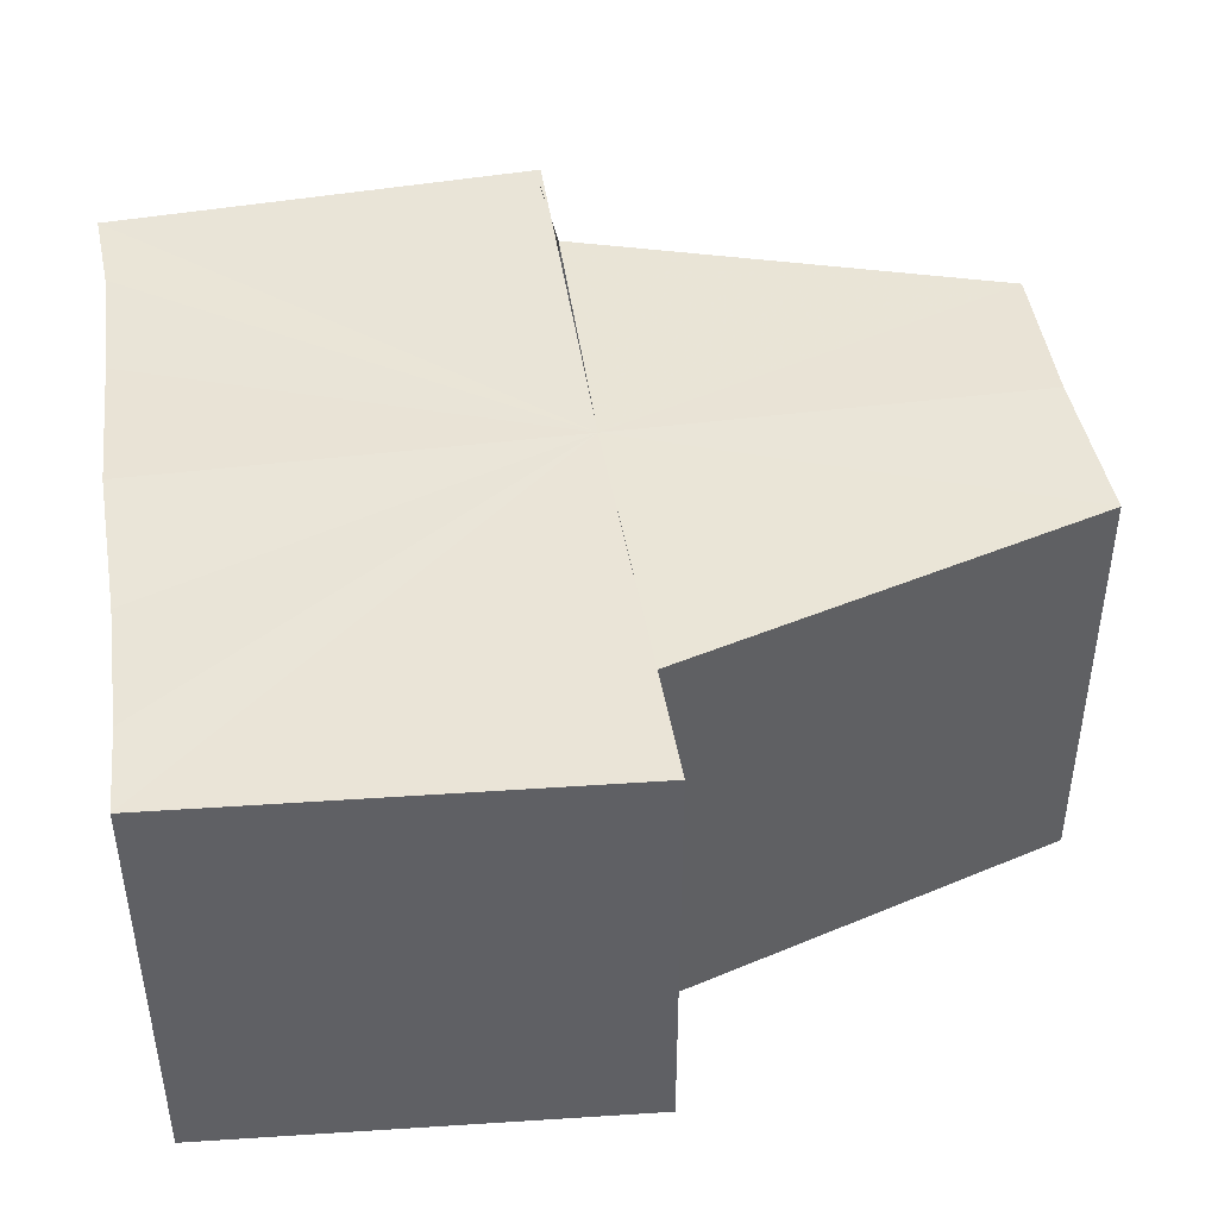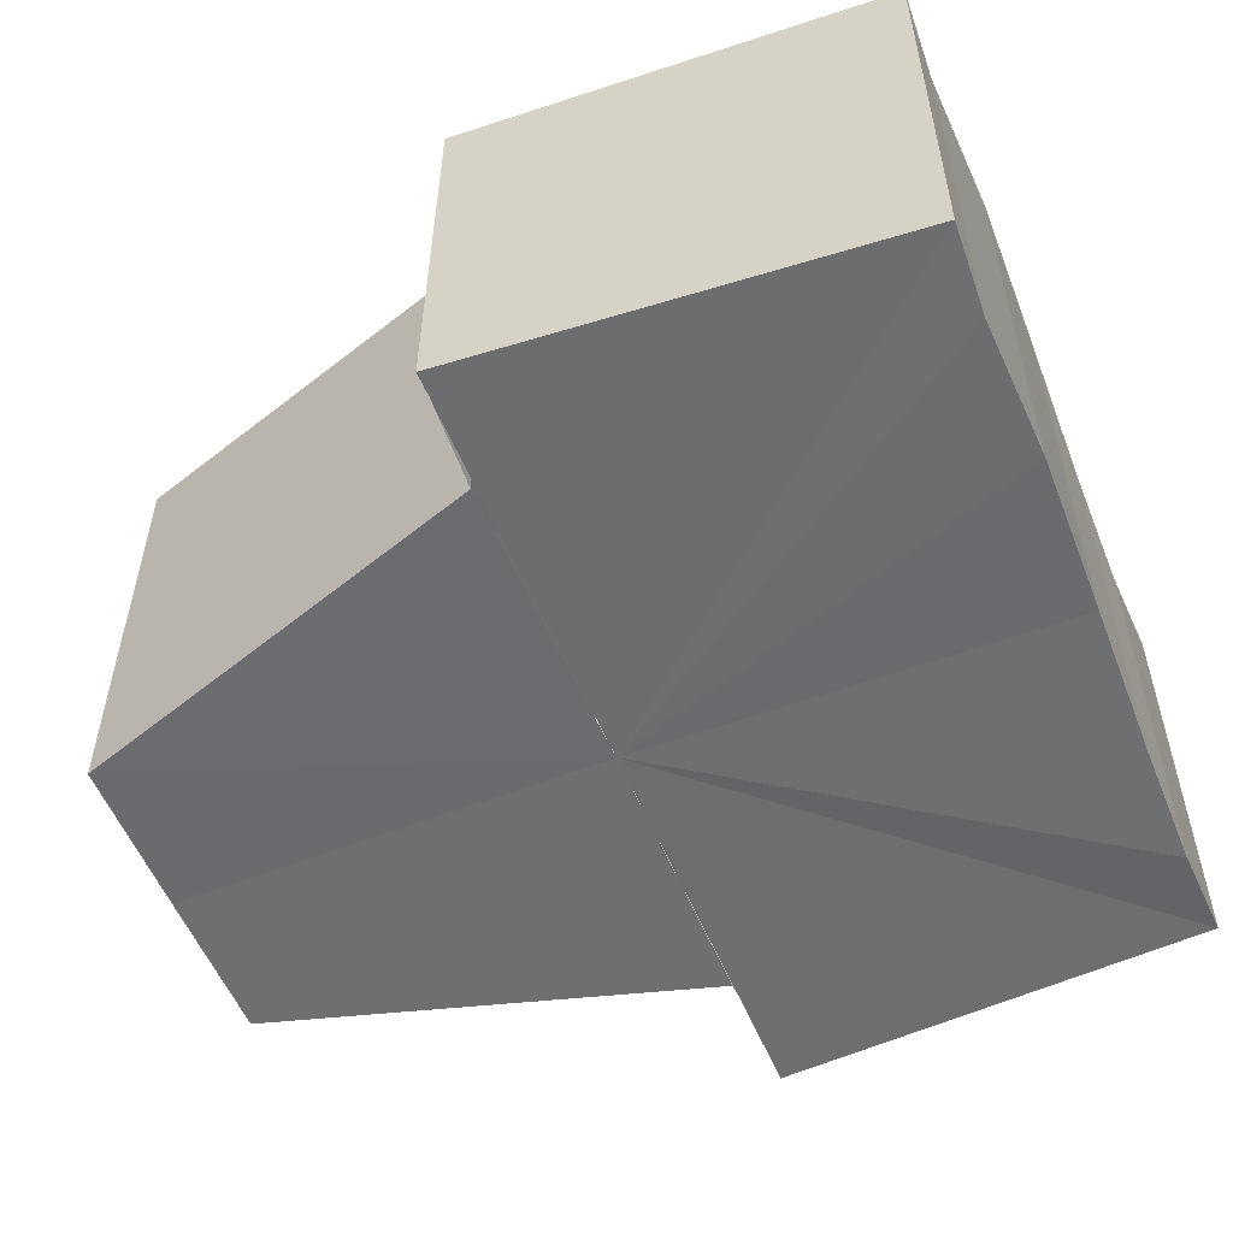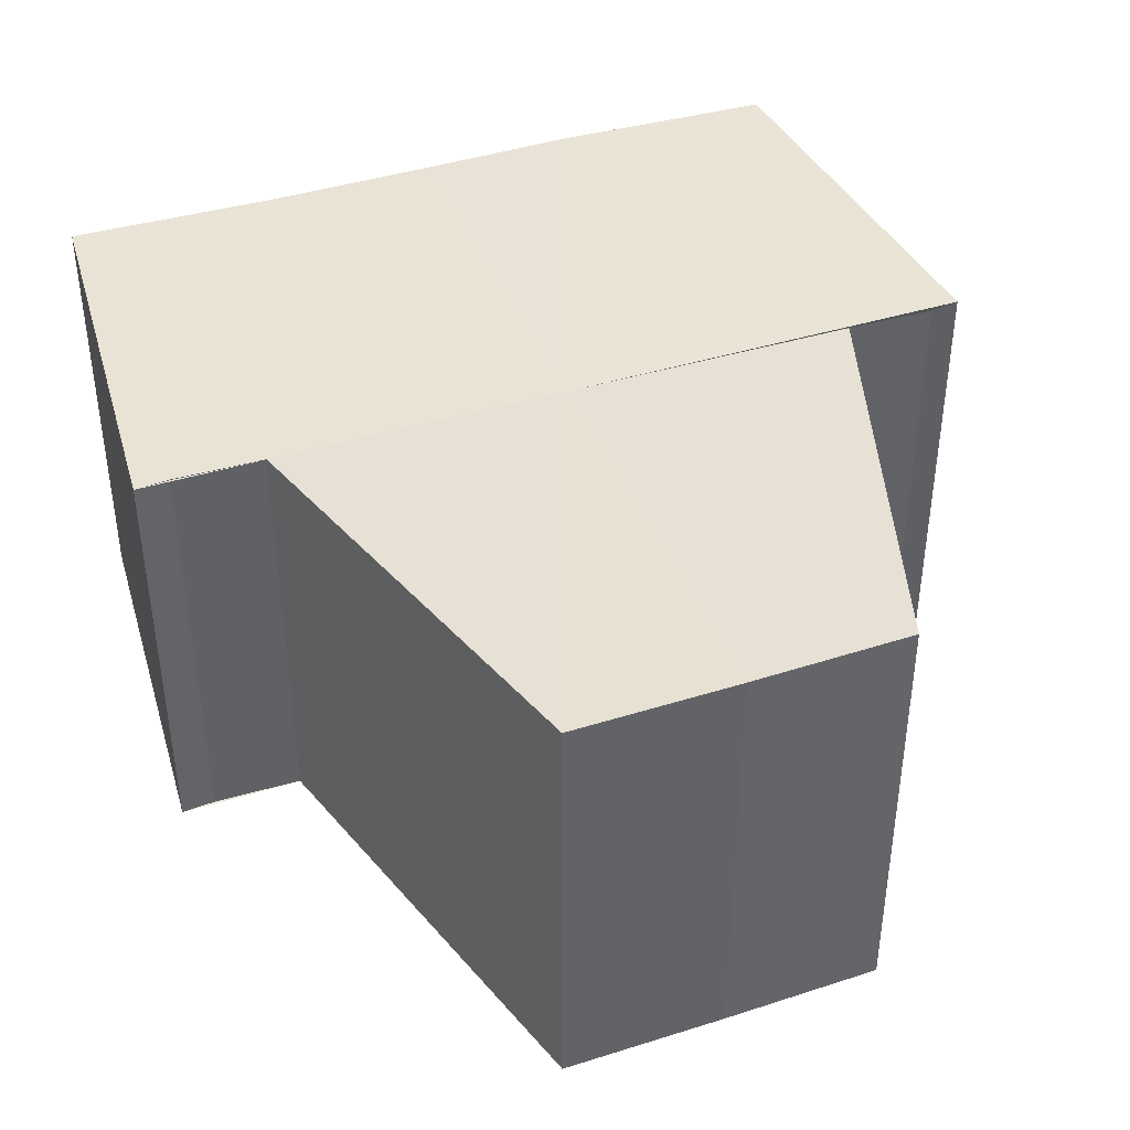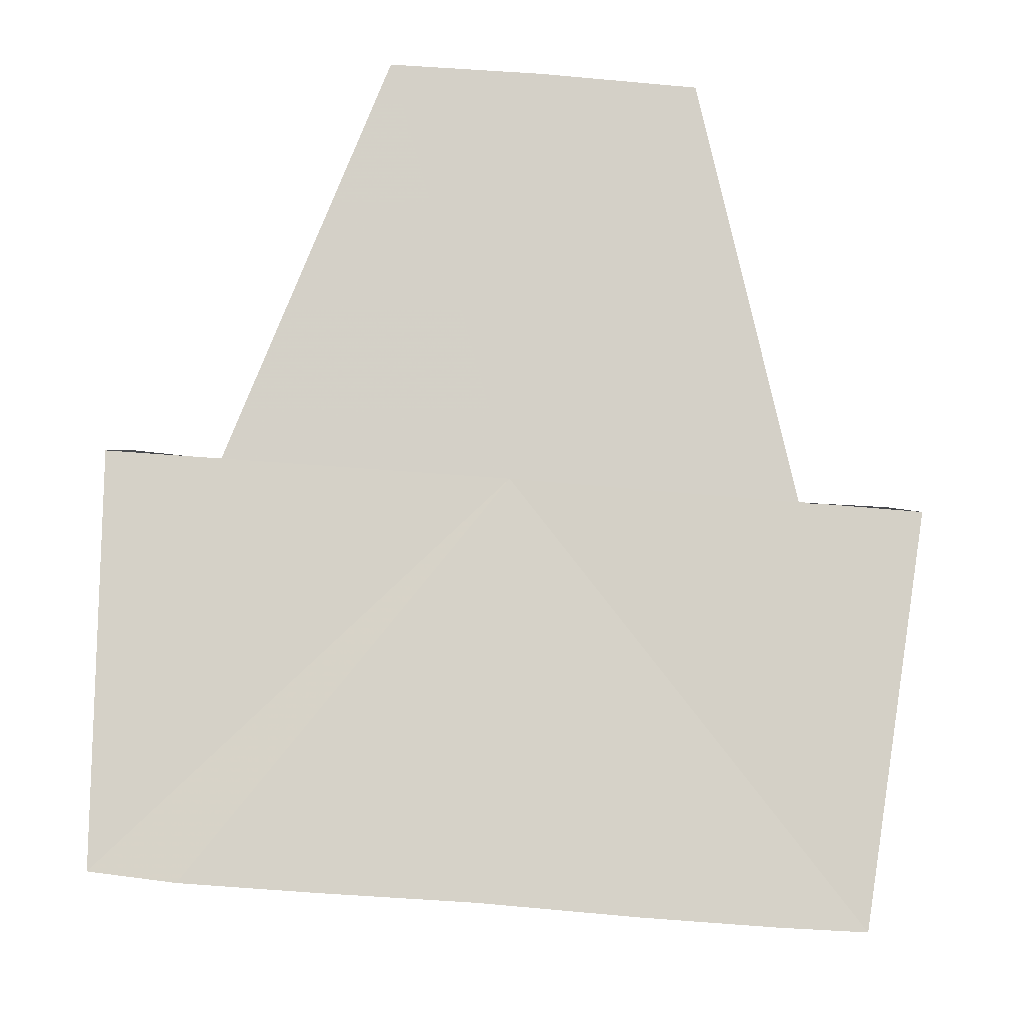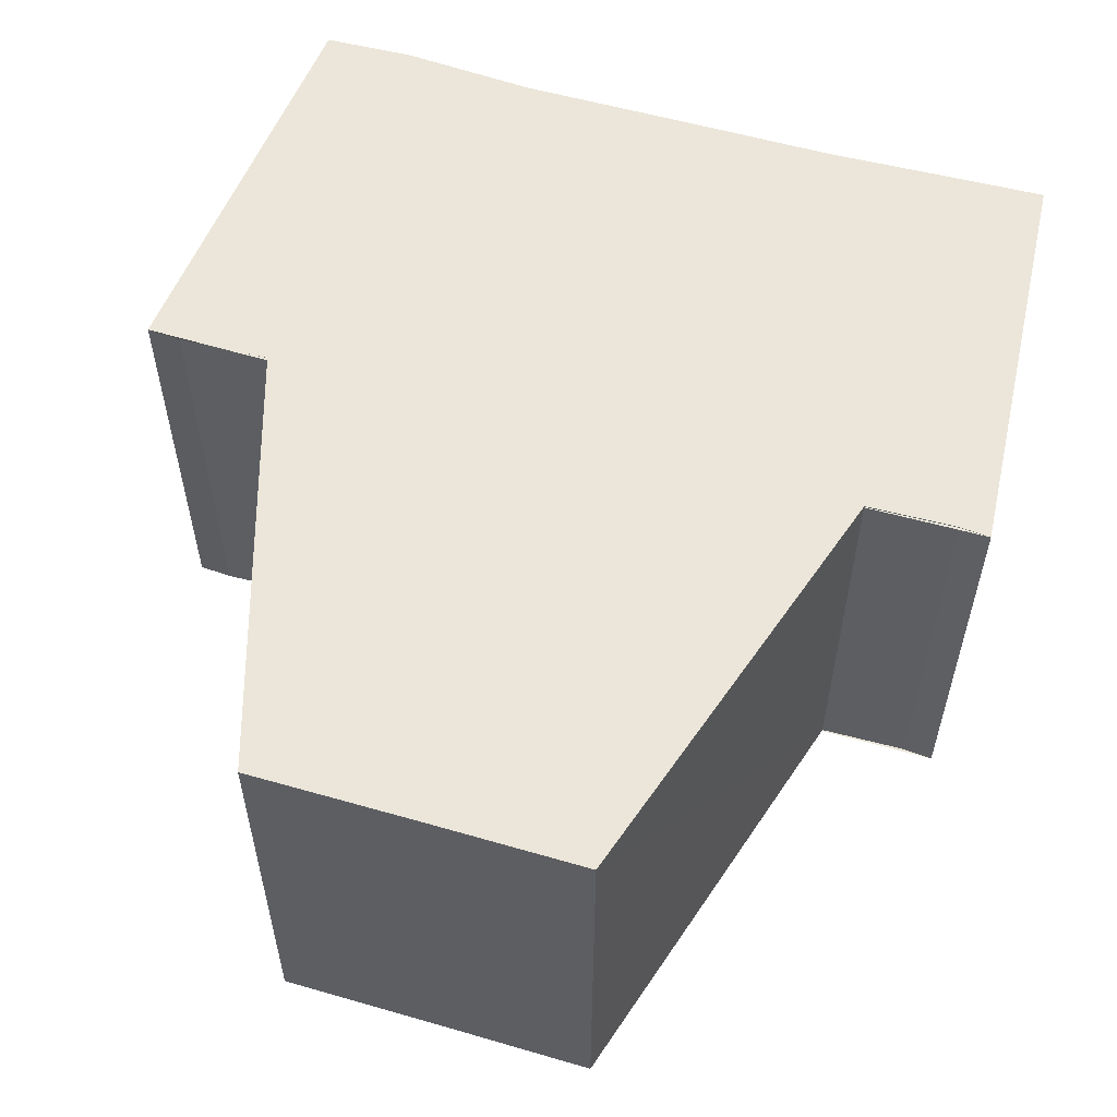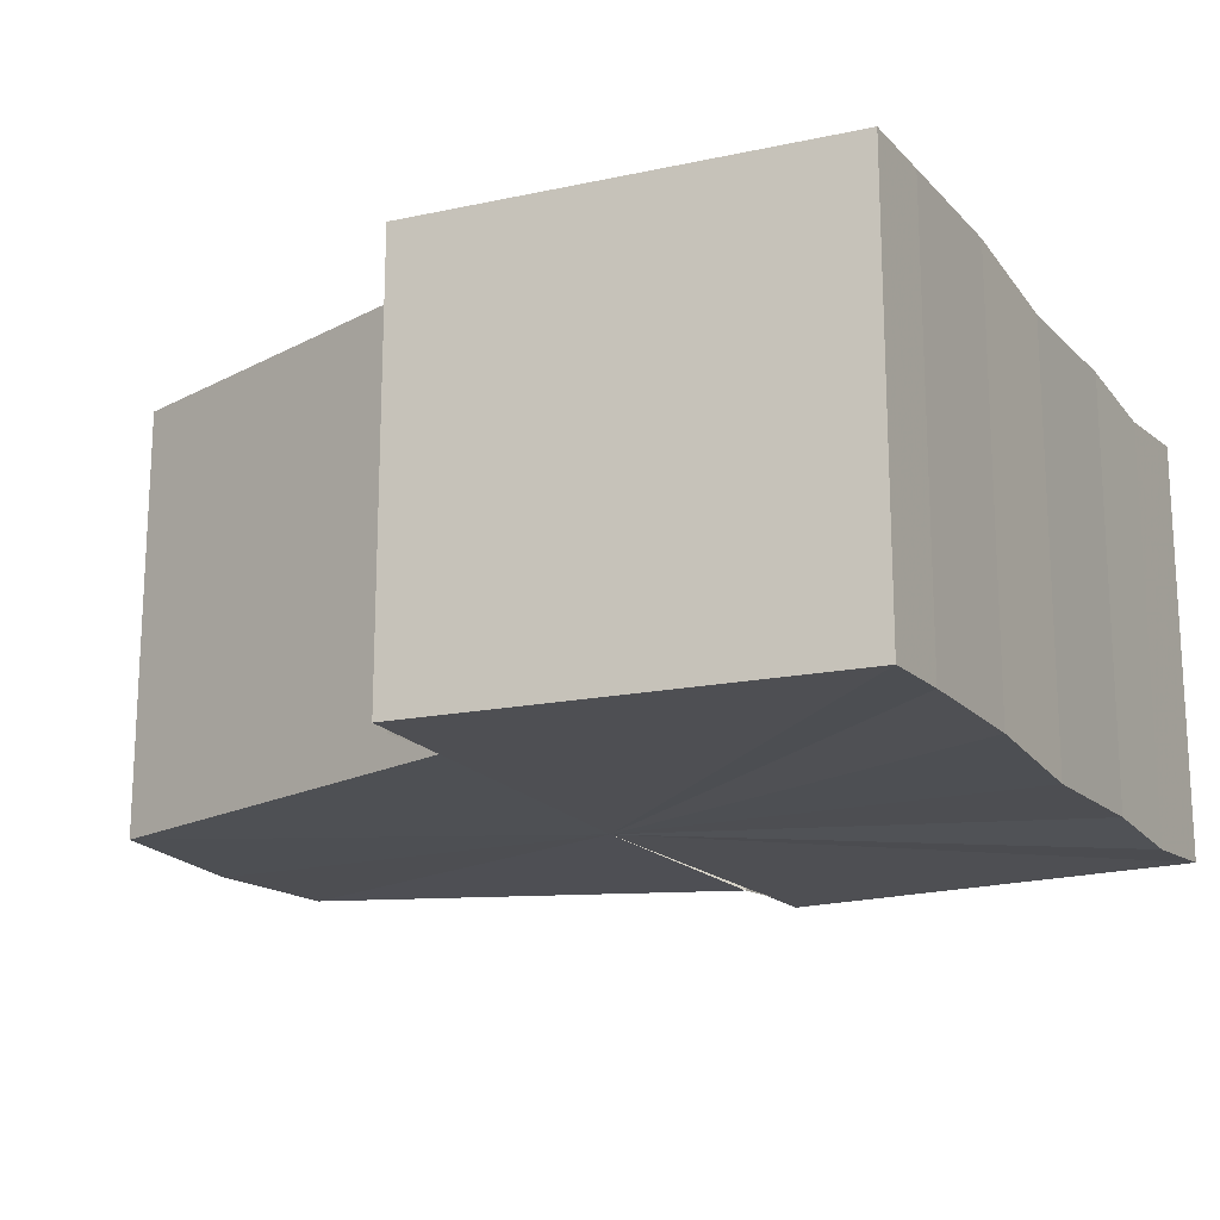
<metadata>
{"format":"obj","ext":"obj","renderer":"f3d","projection":"perspective","resolution":1024,"background":"white","views":[{"elev":43.7,"azim":171.4,"up":"+Y"},{"elev":-54.0,"azim":22.3,"up":"+Y"},{"elev":40.8,"azim":-110.4,"up":"+Y"},{"elev":79.6,"azim":94.4,"up":"+Y"},{"elev":56.1,"azim":-73.3,"up":"+Y"},{"elev":-17.8,"azim":27.5,"up":"+Y"}]}
</metadata>
<code>
o 11436
v 2252 1886 17.42
v 2252 1886 17.42
v 2252 1886 17.42
v 2252 1886 17.42
v 2252 1886 17.42
v 2252 1886 17.43
v 2252 1886 17.42
v 2252 1886 17.41
v 2252 1886 17.41
v 2252 1886 17.41
v 2252 1886 17.41
v 2252 1886 17.41
v 2252 1886 17.41
v 2252 1886 17.41
v 2252 1886 17.41
v 2252 1886 17.41
v 2252 1886 17.41
v 2252 1886 17.42
v 2252 1886 17.42
v 2252 1886 17.42
v 2252 1886 17.42
v 2252 1886 17.42
v 2252 1886 17.42
v 2252 1886 17.43
v 2252 1886 17.43
v 2252 1886 17.42
v 2252 1886 17.42
v 2252 1886 17.43
v 2252 1886 17.43
v 2252 1886 17.43
v 2252 1886 17.43
v 2252 1886 17.43
v 2252 1886 17.42
v 2252 1886 17.42
v 2252 1886 17.41
v 2252 1886 17.41
v 2252 1886 17.41
v 2252 1886 17.41
v 2252 1886 17.41
v 2252 1886 17.41
v 2252 1886 17.41
v 2252 1886 17.41
v 2252 1886 17.41
v 2252 1886 17.41
v 2252 1886 17.42
v 2252 1886 17.42
v 2252 1886 17.42
v 2252 1886 17.41
v 2252 1886 17.41
v 2252 1886 17.41
v 2252 1886 17.41
v 2252 1886 17.41
v 2252 1886 17.41
v 2252 1886 17.41
v 2252 1886 17.41
v 2252 1886 17.42
v 2252 1886 17.41
v 2252 1886 17.42
v 2252 1886 17.42
v 2252 1886 17.42
v 2252 1886 17.42
v 2252 1886 17.43
v 2252 1886 17.43
v 2252 1886 17.43
v 2252 1886 17.43
v 2252 1886 17.43
v 2252 1886 17.42
v 2252 1886 17.42
v 2252 1886 17.42
v 2252 1886 17.42
v 2252 1886 17.42
v 2252 1886 17.42
v 2252 1886 17.41
v 2252 1886 17.42
v 2252 1886 17.41
v 2252 1886 17.41
v 2252 1886 17.42
v 2252 1886 17.42
v 2252 1886 17.42
v 2252 1886 17.41
v 2252 1886 17.42
v 2252 1886 17.41
v 2252 1886 17.43
v 2252 1886 17.43
v 2252 1886 17.41
v 2252 1886 17.42
v 2252 1886 17.42
v 2252 1886 17.42
v 2252 1886 17.41
v 2252 1886 17.41
f 1 2 3
f 2 4 5
f 4 6 7
f 8 1 9
f 10 8 11
f 12 10 13
f 13 14 15
f 15 16 17
f 17 18 19
f 19 20 21
f 21 22 23
f 23 24 25
f 26 24 27
f 26 28 24
f 29 28 30
f 31 32 29
f 26 27 33
f 26 33 34
f 26 34 35
f 26 35 36
f 26 36 37
f 38 37 39
f 40 41 38
f 26 37 42
f 43 42 44
f 26 45 46
f 26 47 45
f 26 48 47
f 26 49 48
f 50 51 43
f 52 50 43
f 53 50 52
f 54 53 55
f 56 57 54
f 58 59 56
f 60 61 58
f 62 63 64
f 65 63 66
f 63 67 66
f 66 67 68
f 69 70 68
f 70 71 72
f 71 73 74
f 73 75 76
f 77 78 79
f 77 80 78
f 77 79 81
f 77 82 80
f 77 81 83
f 77 83 84
f 77 85 82
f 77 44 85
f 77 86 87
f 77 87 88
f 77 88 89
f 77 89 90

</code>
